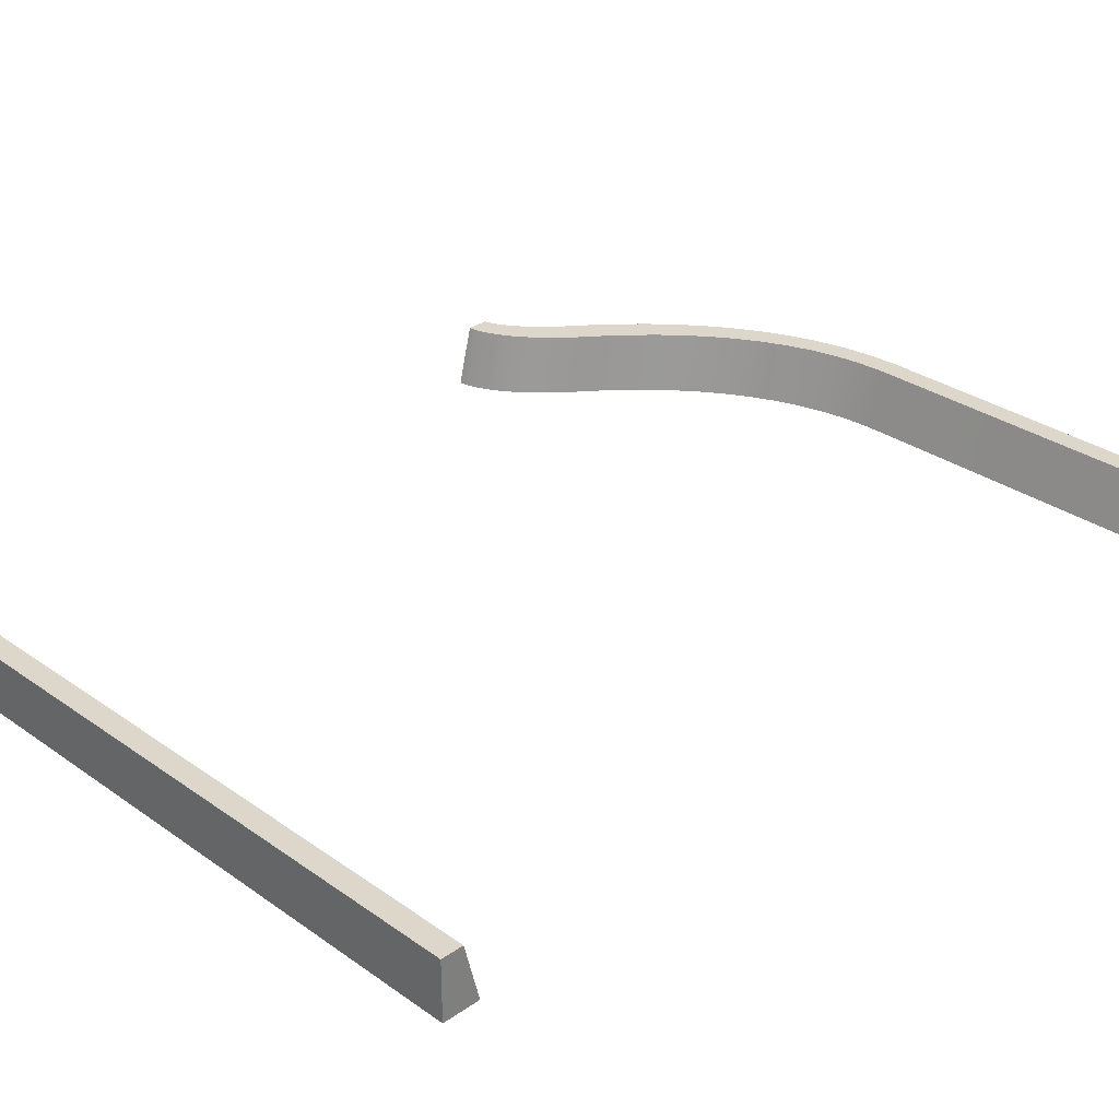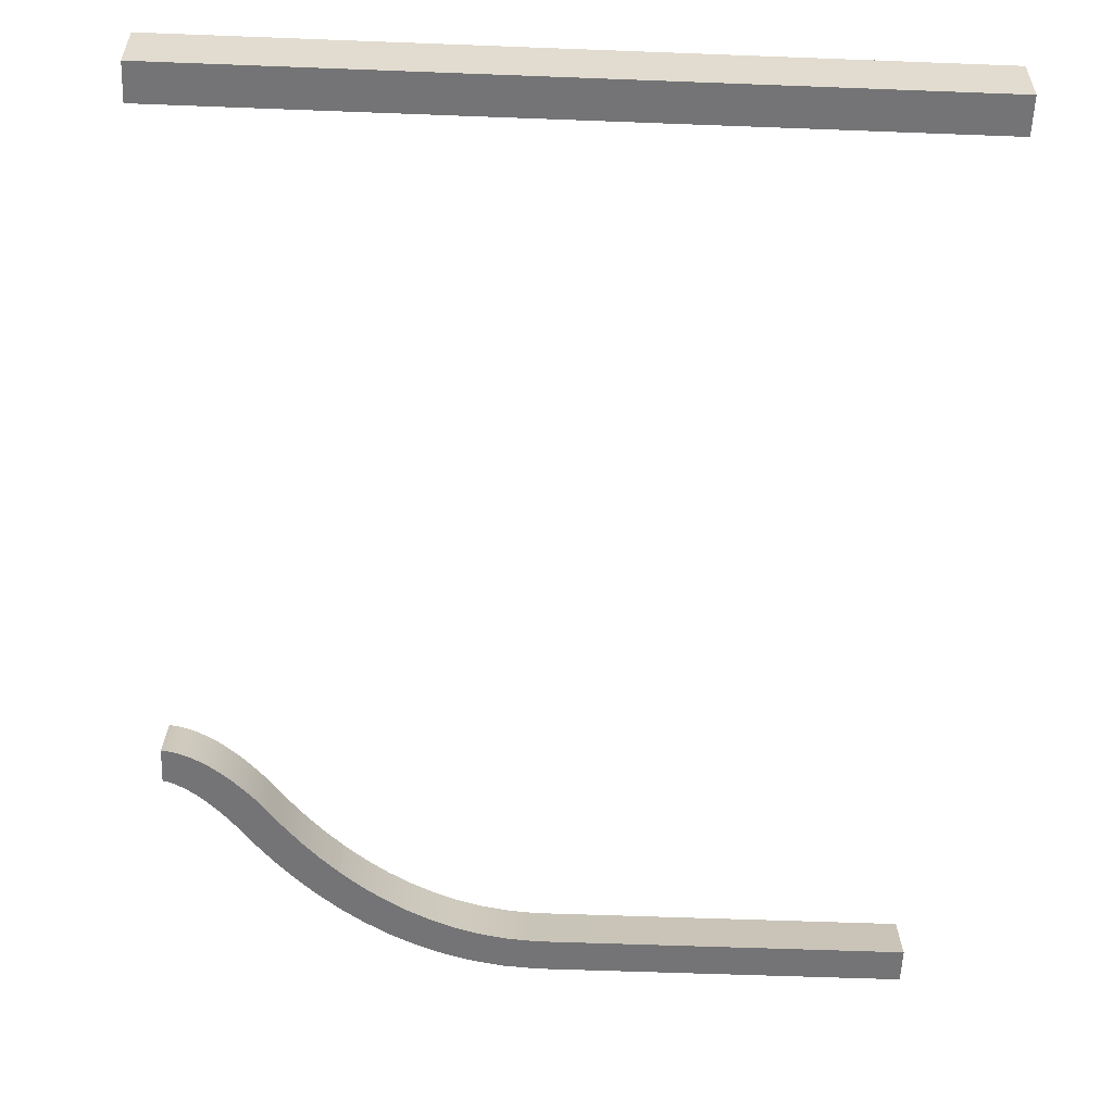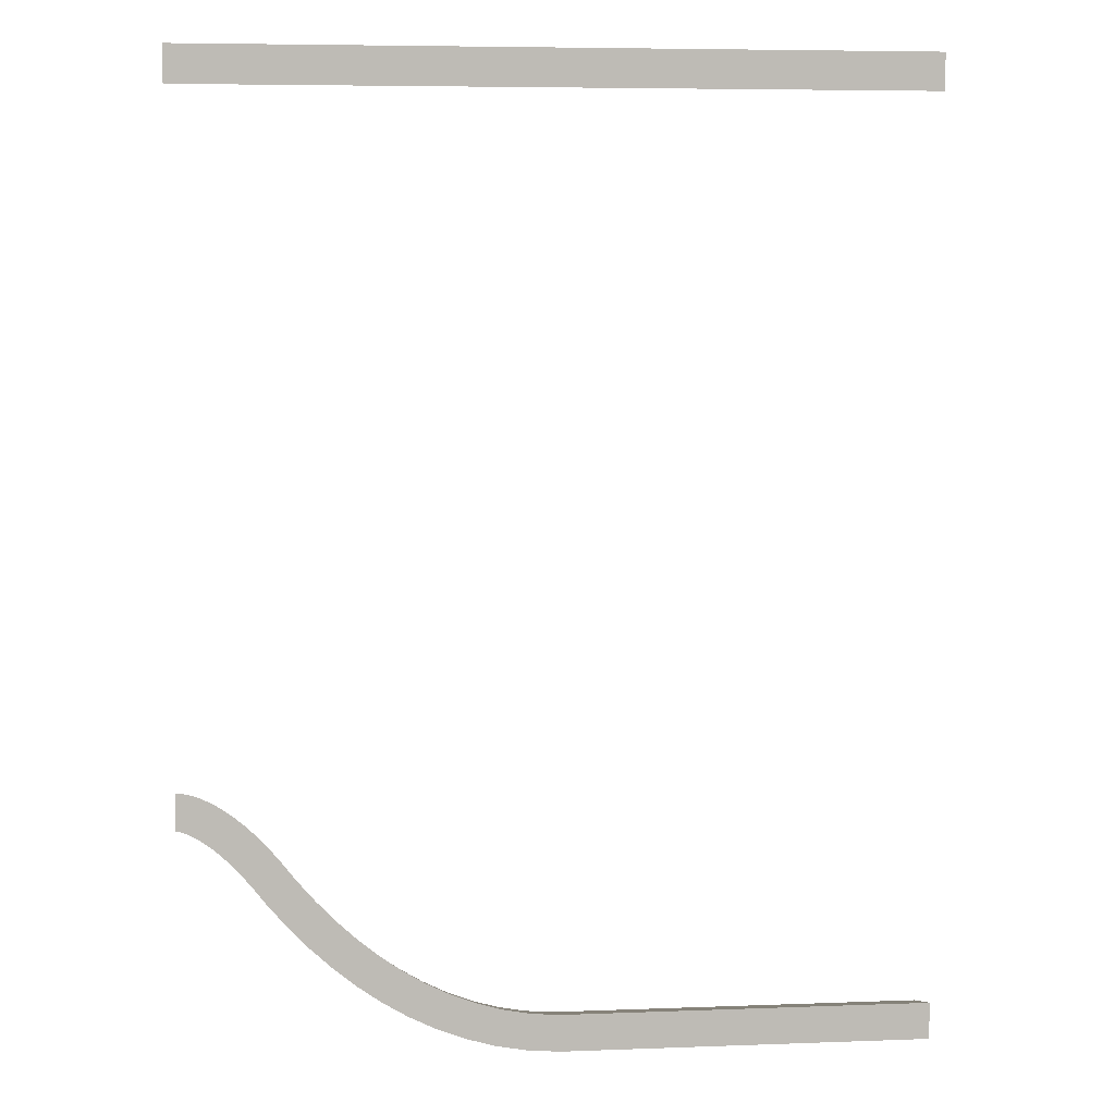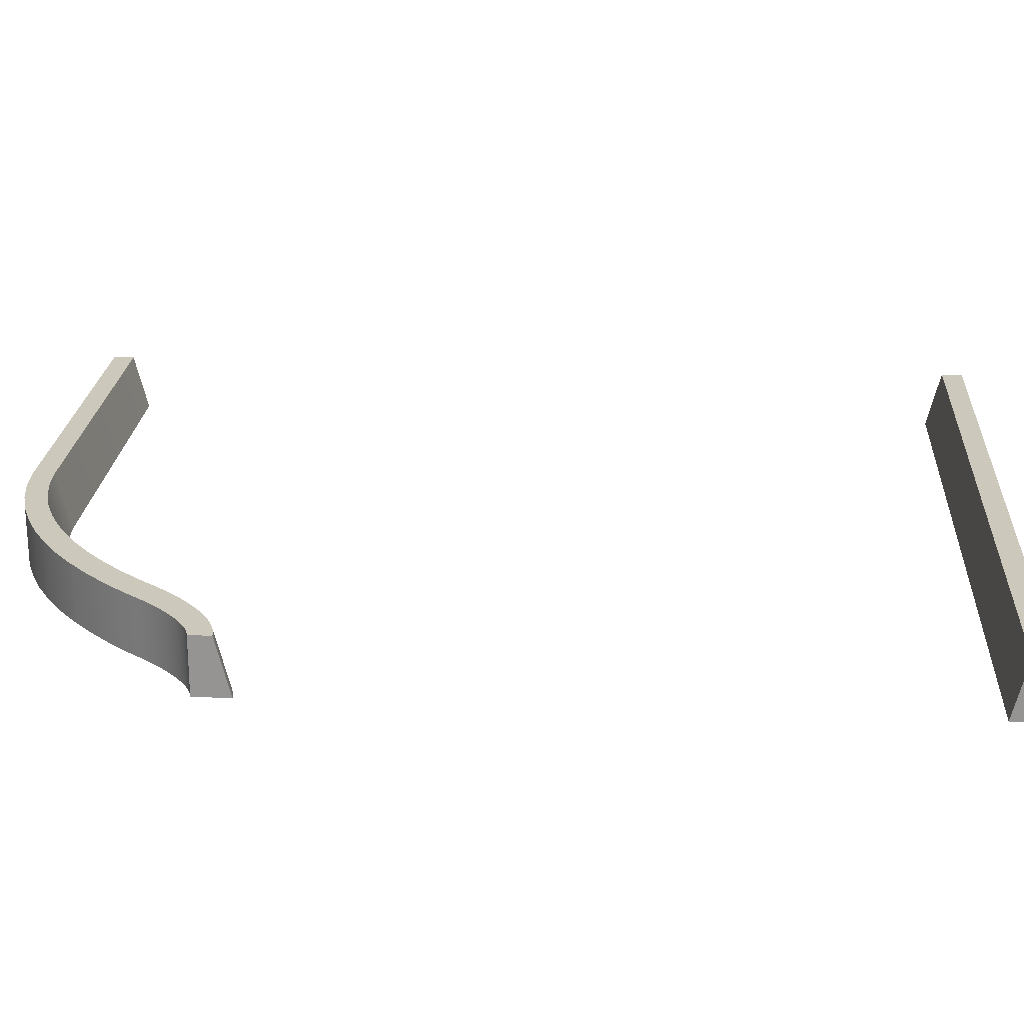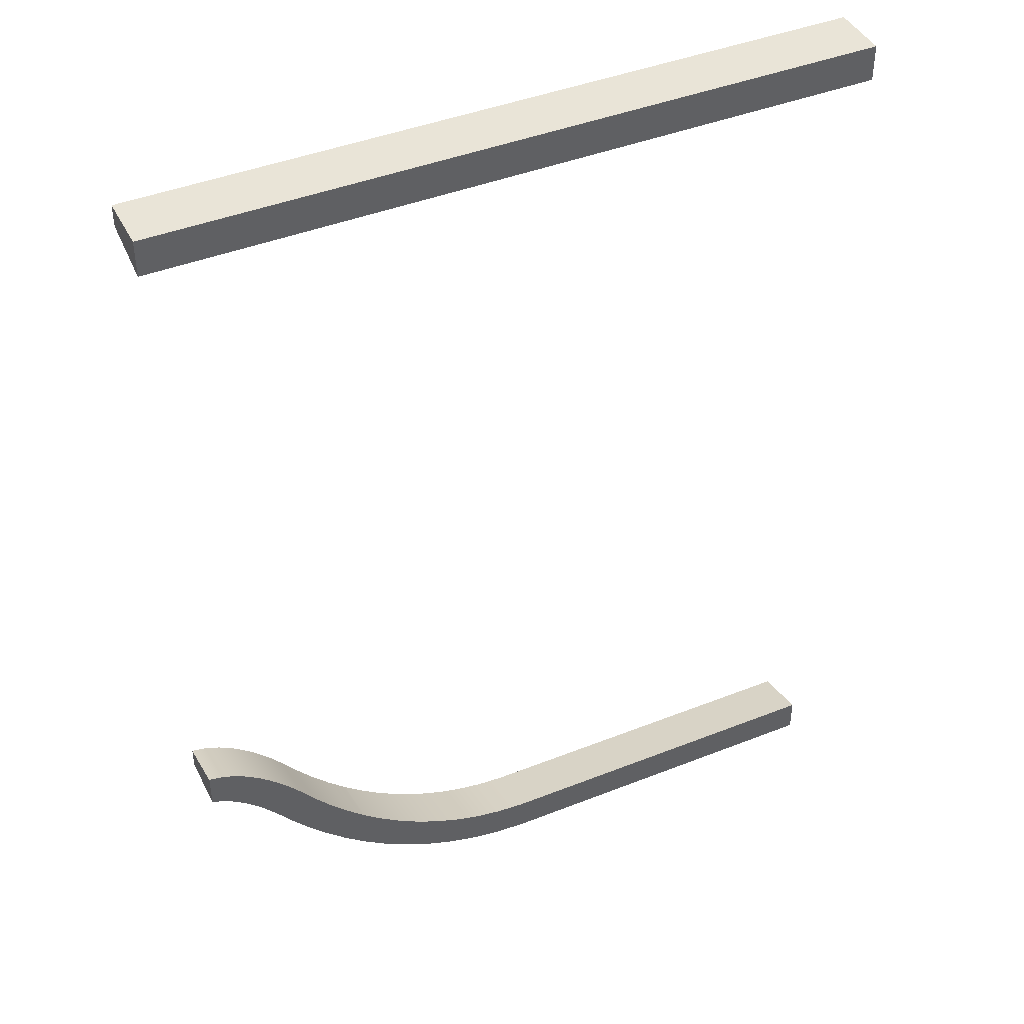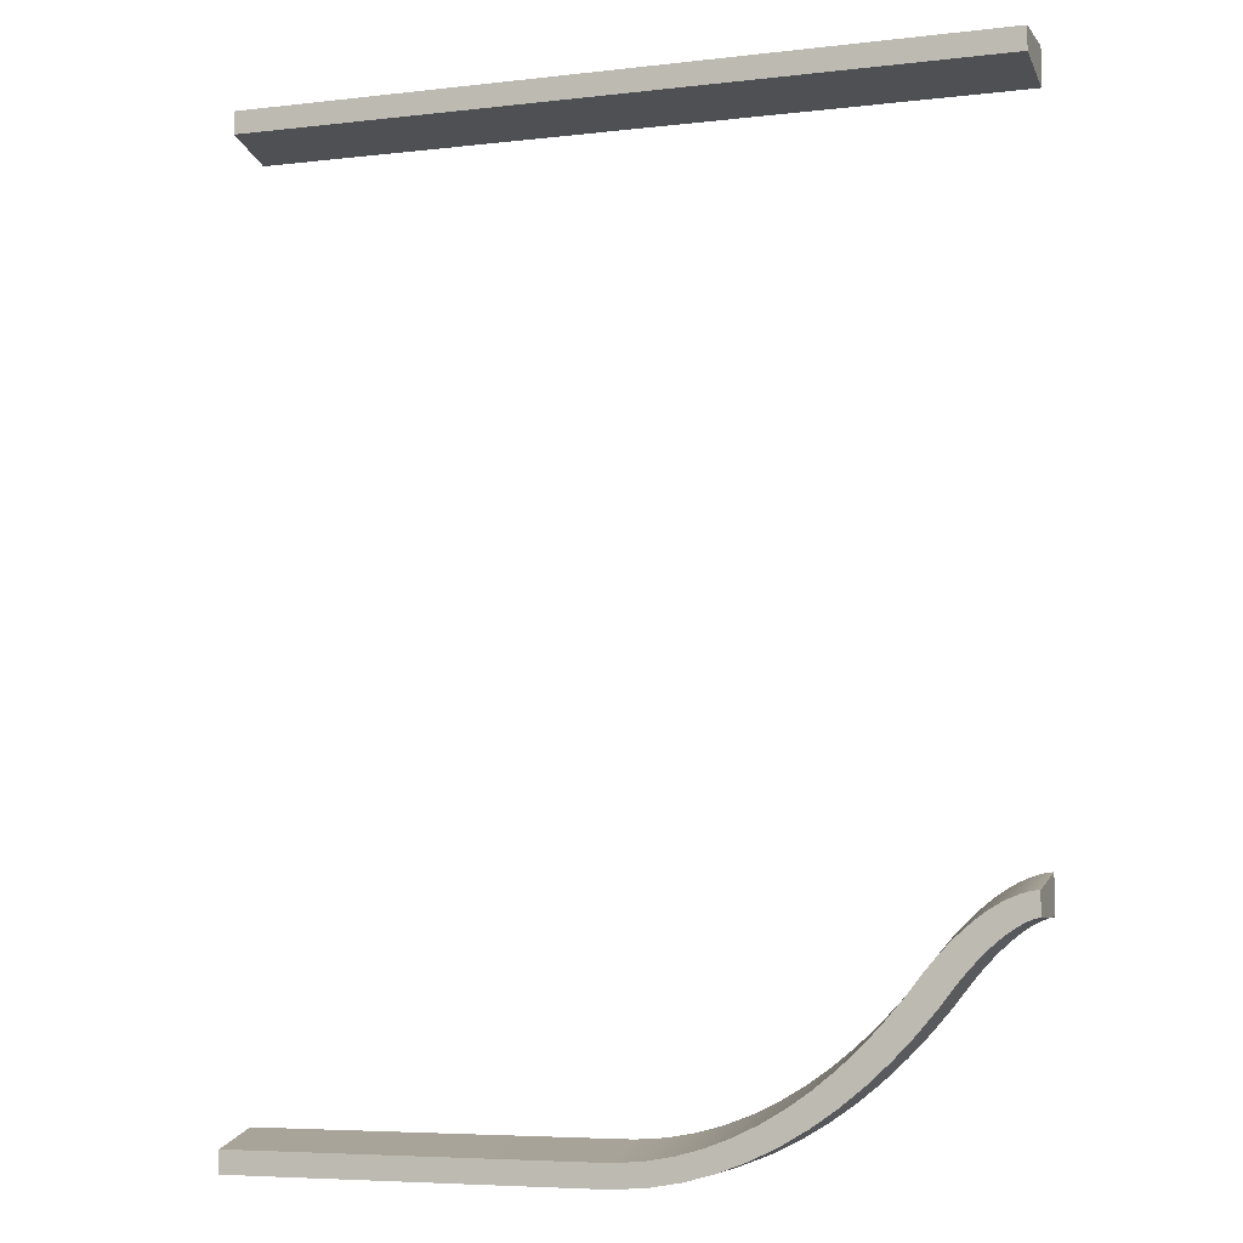
<metadata>
{"format":"obj","ext":"obj","renderer":"f3d","projection":"perspective","resolution":1024,"background":"white","views":[{"elev":30.8,"azim":45.3,"up":"+Y"},{"elev":-56.3,"azim":-2.3,"up":"+Y"},{"elev":6.2,"azim":-6.4,"up":"+Z"},{"elev":22.2,"azim":-86.2,"up":"+Y"},{"elev":42.9,"azim":-25.2,"up":"+Z"},{"elev":-5.8,"azim":-160.3,"up":"+Z"}]}
</metadata>
<code>
o road_sideExitBarrier
v -1.619 0.64 -4.804
v -1.328 0 -4.946
v -1.619 0 -4.804
v -1.328 0.64 -4.946
v -0.01419 0.64 -5
v -0.09369 0 -4.834
v -0.01419 0 -4.84
v -0.09369 0.64 -4.994
v 4 0.64 -5
v 4 0 -5.24
v 4 0.64 -5.24
v 4 0 -4.84
v -0.8975 0 -4.685
v -1.169 0.64 -4.74
v -1.169 0 -4.58
v -0.8975 0.64 -4.845
v -0.00044 0 -5.24
v -0.1237 0 -5.231
v -0.3282 0 -4.816
v -0.3796 0 -5.211
v -0.6165 0 -4.764
v -0.7059 0 -5.152
v -1.023 0 -5.063
v -1.431 0 -4.453
v -1.681 0 -4.305
v -1.813 0 -4.69
v -1.919 0 -4.138
v -1.896 0 -4.64
v -2.159 0 -4.457
v -2.147 0 -3.954
v -2.169 0 -3.934
v -2.407 0 -4.256
v -2.365 0 -3.754
v -2.573 0 -3.539
v -2.439 0 -4.227
v -2.643 0 -4.039
v -2.771 0 -3.309
v -2.866 0 -3.808
v -2.929 0 -3.108
v -3.079 0 -3.562
v -3.049 0 -2.966
v -3.166 0 -2.842
v -3.237 0 -3.359
v -3.278 0 -2.735
v -3.346 0 -3.231
v -3.386 0 -2.643
v -3.448 0 -3.123
v -3.489 0 -2.566
v -3.545 0 -3.031
v -3.585 0 -2.504
v -3.634 0 -2.955
v -3.675 0 -2.455
v -3.716 0 -2.894
v -3.757 0 -2.419
v -3.789 0 -2.847
v -3.833 0 -2.392
v -3.852 0 -2.812
v -3.902 0 -2.374
v -3.905 0 -2.788
v -3.967 0 -2.363
v -3.949 0 -2.773
v -3.984 0 -2.764
v -4 0 -2.361
v -4 0 -2.761
v -3.789 0.64 -2.847
v -3.716 0.64 -2.894
v -3.079 0.64 -3.562
v -2.866 0.64 -3.808
v -1.919 0.64 -4.298
v -1.681 0.64 -4.465
v -3.634 0.64 -2.955
v -3.489 0.64 -2.726
v -3.386 0.64 -2.803
v -3.967 0.64 -2.523
v -4 0.64 -2.521
v -2.407 0.64 -4.256
v -2.159 0.64 -4.457
v -3.166 0.64 -3.002
v -3.049 0.64 -3.126
v -4 0.64 -2.761
v -2.929 0.64 -3.268
v -2.771 0.64 -3.469
v -3.278 0.64 -2.895
v -3.585 0.64 -2.664
v -3.757 0.64 -2.579
v -3.675 0.64 -2.615
v -2.573 0.64 -3.699
v -1.023 0.64 -5.063
v -2.365 0.64 -3.914
v -0.00044 0.64 -5.24
v -0.7059 0.64 -5.152
v -0.3796 0.64 -5.211
v -0.1237 0.64 -5.231
v -3.237 0.64 -3.359
v -2.439 0.64 -4.227
v -2.643 0.64 -4.039
v -0.6165 0.64 -4.924
v -0.3282 0.64 -4.976
v -1.431 0.64 -4.613
v -1.813 0.64 -4.69
v -1.896 0.64 -4.64
v -2.147 0.64 -4.114
v -2.169 0.64 -4.094
v -3.346 0.64 -3.231
v -3.448 0.64 -3.123
v -3.545 0.64 -3.031
v -3.833 0.64 -2.552
v -3.852 0.64 -2.812
v -3.902 0.64 -2.534
v -3.905 0.64 -2.788
v -3.949 0.64 -2.773
v -3.984 0.64 -2.764
v -4 -0 5.24
v -4 0.64 5
v -4 -0 4.84
v -4 0.64 5.24
v 4 -0 4.84
v 4 -0 5.24
v 4 0.64 5.24
v 4 0.64 5
f 1 2 3
f 2 1 4
f 5 6 7
f 6 5 8
f 9 10 11
f 10 9 12
f 13 14 15
f 14 13 16
f 12 17 10
f 17 12 7
f 17 7 18
f 18 7 6
f 18 6 19
f 18 19 20
f 20 19 21
f 20 21 22
f 22 21 13
f 22 13 23
f 23 13 15
f 23 15 2
f 2 15 24
f 2 24 3
f 3 24 25
f 3 25 26
f 26 25 27
f 26 27 28
f 28 27 29
f 29 27 30
f 29 30 31
f 29 31 32
f 32 31 33
f 32 33 34
f 32 34 35
f 35 34 36
f 36 34 37
f 36 37 38
f 38 37 39
f 38 39 40
f 40 39 41
f 40 41 42
f 40 42 43
f 43 42 44
f 43 44 45
f 45 44 46
f 45 46 47
f 47 46 48
f 47 48 49
f 49 48 50
f 49 50 51
f 51 50 52
f 51 52 53
f 53 52 54
f 53 54 55
f 55 54 56
f 55 56 57
f 57 56 58
f 57 58 59
f 59 58 60
f 59 60 61
f 61 60 62
f 62 60 63
f 62 63 64
f 65 53 55
f 53 65 66
f 38 67 68
f 67 38 40
f 25 69 27
f 69 25 70
f 66 51 53
f 51 66 71
f 46 72 48
f 72 46 73
f 74 63 60
f 63 74 75
f 76 29 32
f 29 76 77
f 78 41 79
f 41 78 42
f 64 75 80
f 75 64 63
f 81 37 82
f 37 81 39
f 42 83 44
f 83 42 78
f 48 84 50
f 84 48 72
f 52 85 54
f 85 52 86
f 82 34 87
f 34 82 37
f 4 23 2
f 23 4 88
f 44 73 46
f 73 44 83
f 87 33 89
f 33 87 34
f 90 10 17
f 10 90 11
f 91 20 22
f 20 91 92
f 18 90 17
f 90 18 93
f 40 94 67
f 94 40 43
f 35 76 32
f 76 35 95
f 35 96 95
f 96 35 36
f 19 97 21
f 97 19 98
f 21 16 13
f 16 21 97
f 11 5 9
f 5 11 90
f 5 90 93
f 5 93 8
f 8 93 98
f 98 93 92
f 98 92 97
f 97 92 91
f 97 91 16
f 16 91 88
f 16 88 14
f 14 88 4
f 14 4 99
f 99 4 1
f 99 1 70
f 70 1 100
f 70 100 69
f 69 100 101
f 69 101 77
f 69 77 102
f 102 77 103
f 103 77 76
f 103 76 89
f 89 76 87
f 87 76 95
f 87 95 96
f 87 96 82
f 82 96 68
f 82 68 81
f 81 68 67
f 81 67 79
f 79 67 78
f 78 67 94
f 78 94 83
f 83 94 104
f 83 104 73
f 73 104 105
f 73 105 72
f 72 105 106
f 72 106 84
f 84 106 71
f 84 71 86
f 86 71 66
f 86 66 85
f 85 66 65
f 85 65 107
f 107 65 108
f 107 108 109
f 109 108 110
f 109 110 74
f 74 110 111
f 74 111 112
f 74 112 75
f 75 112 80
f 112 61 62
f 61 112 111
f 45 105 104
f 105 45 47
f 108 55 57
f 55 108 65
f 71 49 51
f 49 71 106
f 92 18 20
f 18 92 93
f 6 98 19
f 98 6 8
f 12 5 7
f 5 12 9
f 110 57 59
f 57 110 108
f 77 28 29
f 28 77 101
f 69 30 27
f 30 69 102
f 30 103 31
f 103 30 102
f 89 31 103
f 31 89 33
f 50 86 52
f 86 50 84
f 43 104 94
f 104 43 45
f 24 70 25
f 70 24 99
f 109 60 58
f 60 109 74
f 107 58 56
f 58 107 109
f 79 39 81
f 39 79 41
f 80 62 64
f 62 80 112
f 101 26 28
f 26 101 100
f 100 3 26
f 3 100 1
f 106 47 49
f 47 106 105
f 15 99 24
f 99 15 14
f 61 110 59
f 110 61 111
f 36 68 96
f 68 36 38
f 88 22 23
f 22 88 91
f 113 114 115
f 114 113 116
f 113 117 118
f 117 113 115
f 119 113 118
f 113 119 116
f 54 107 56
f 107 54 85
f 114 117 115
f 117 114 120
f 120 116 119
f 116 120 114
f 120 118 117
f 118 120 119

</code>
